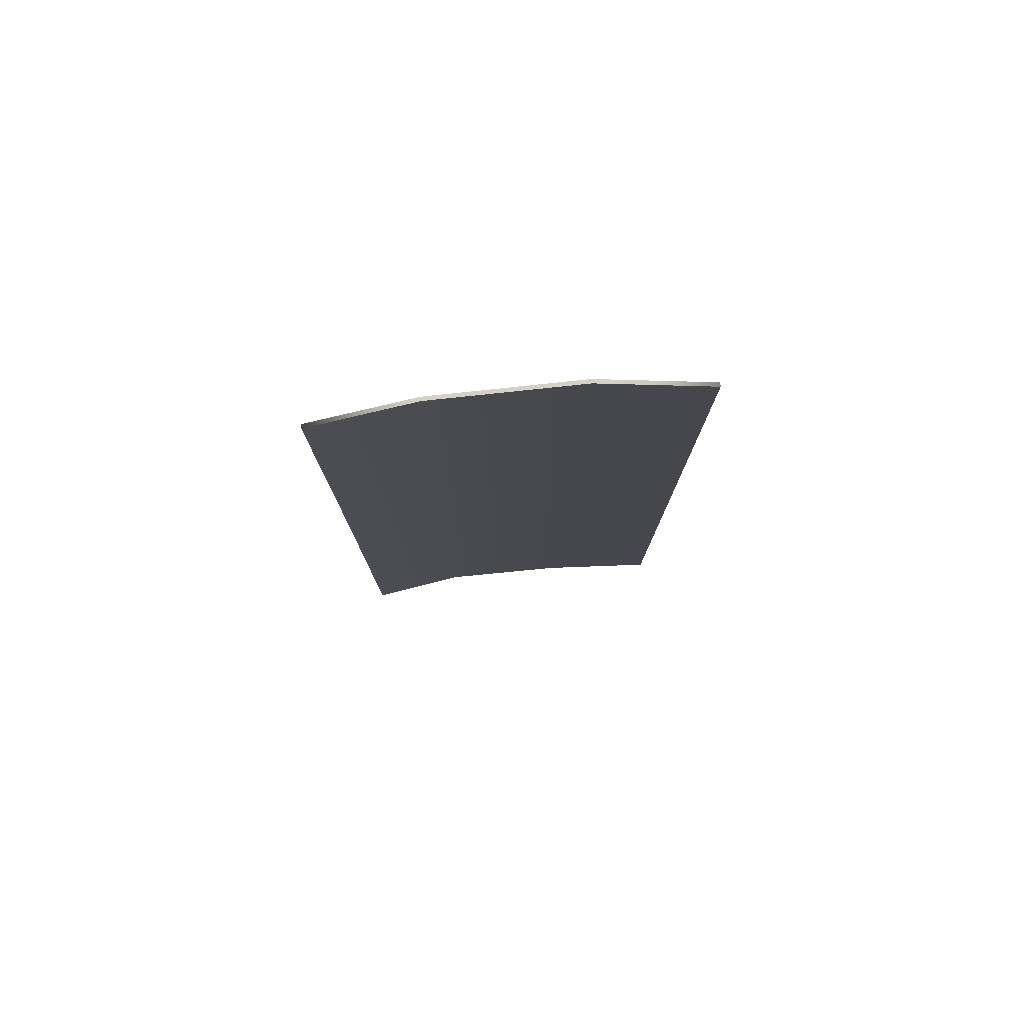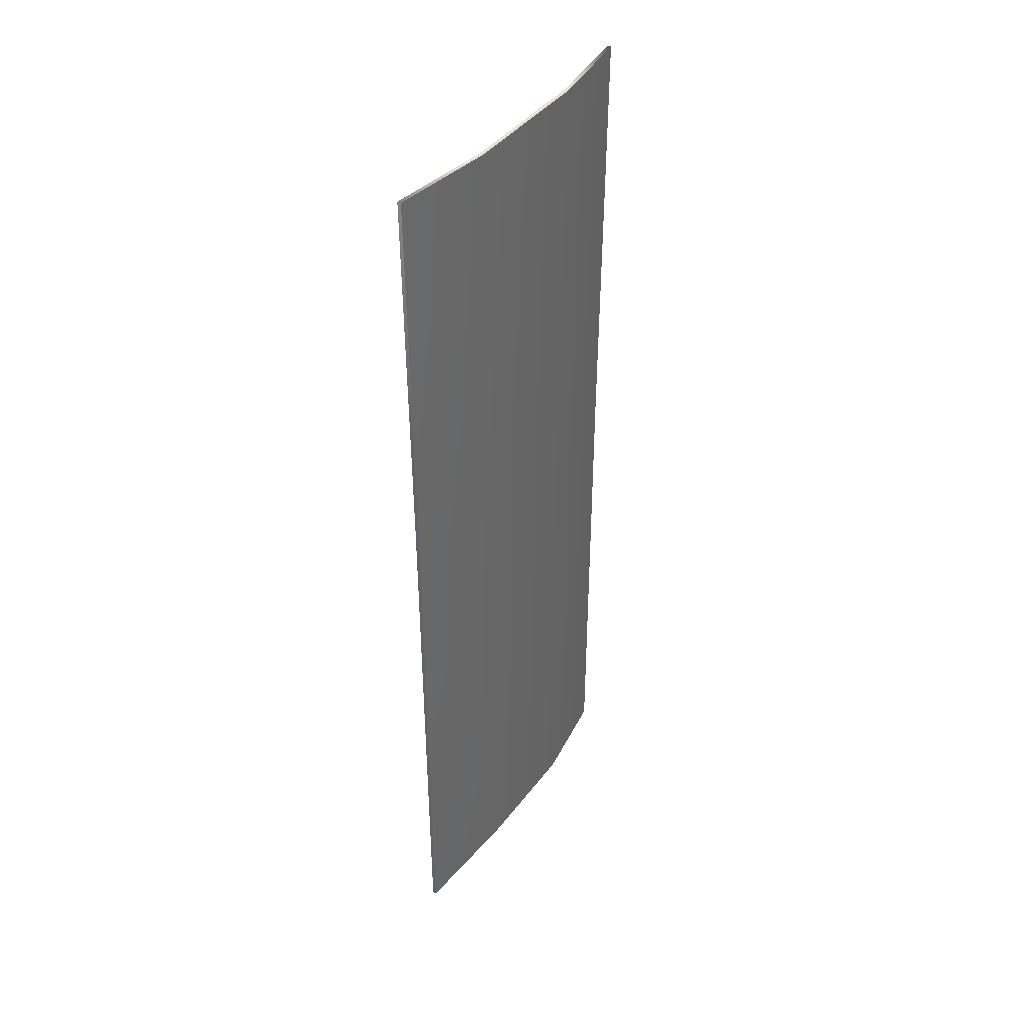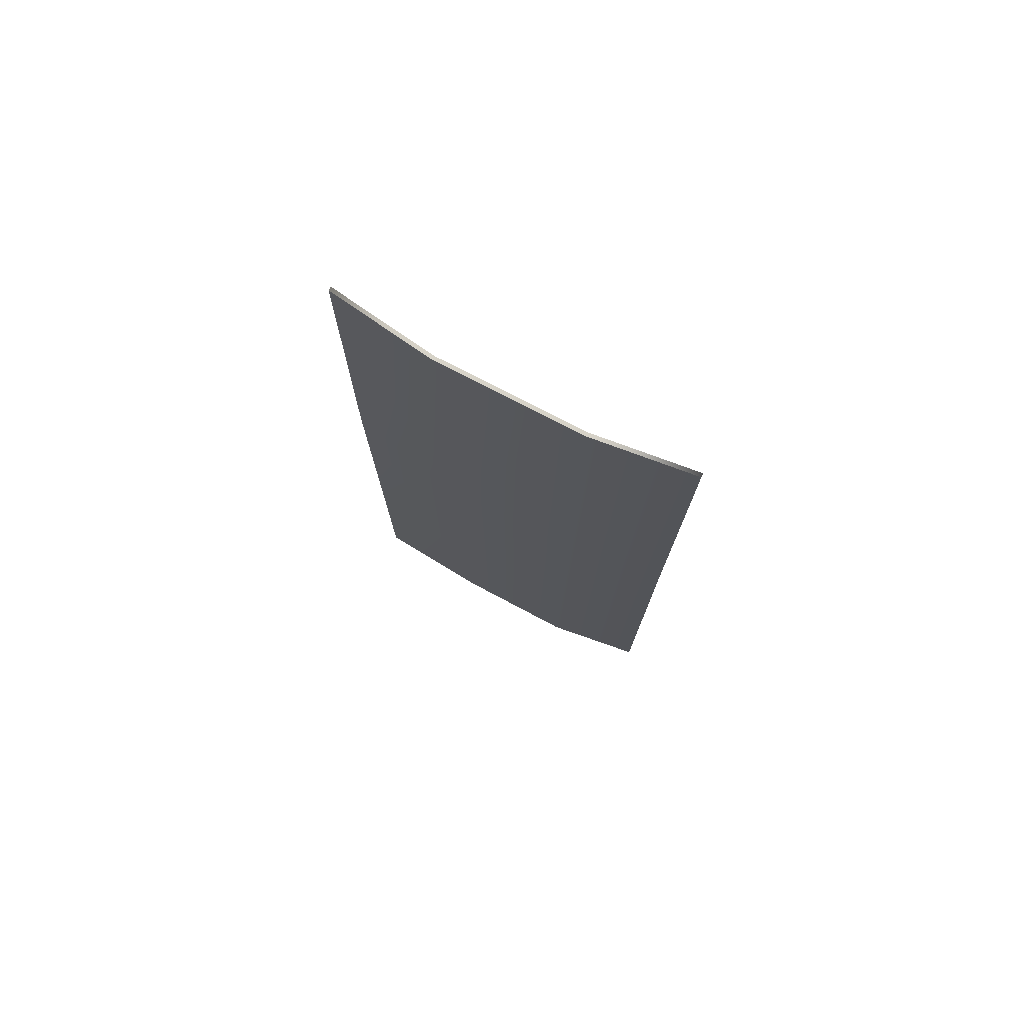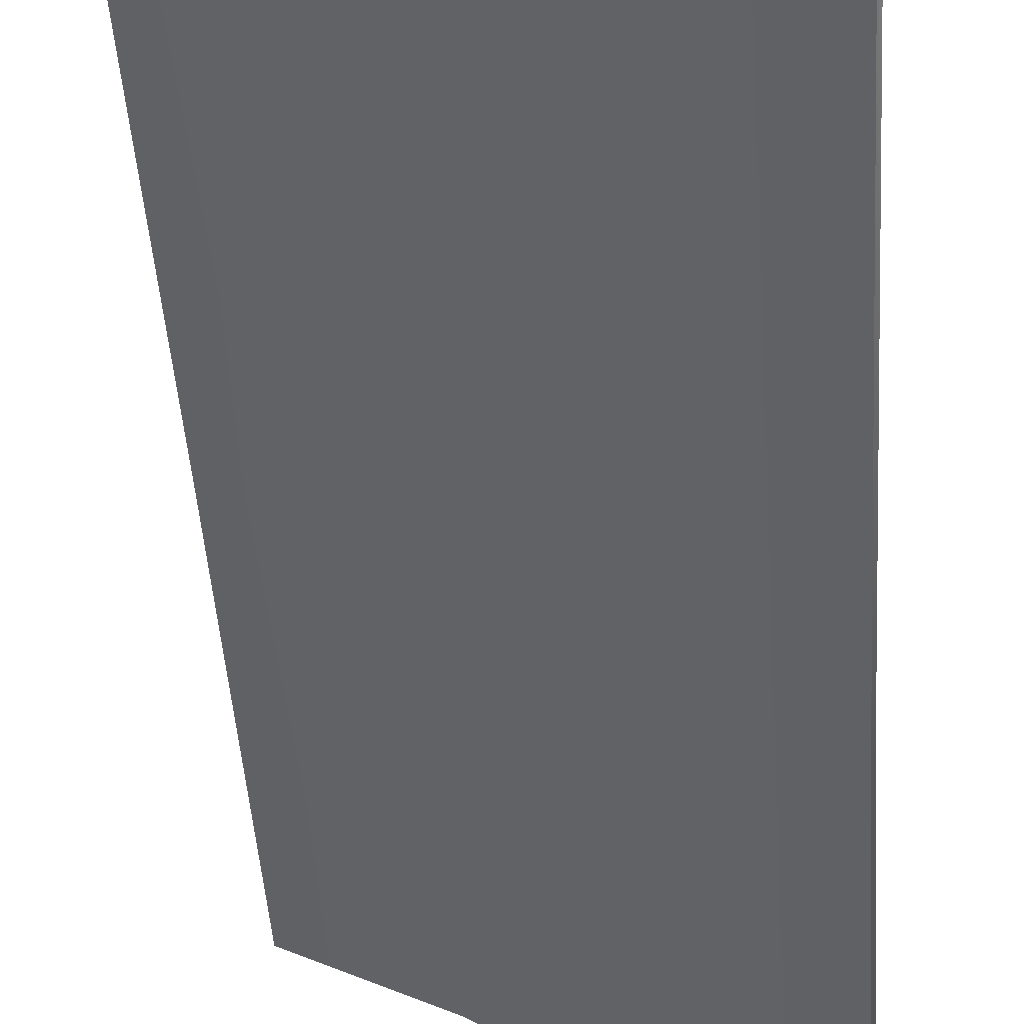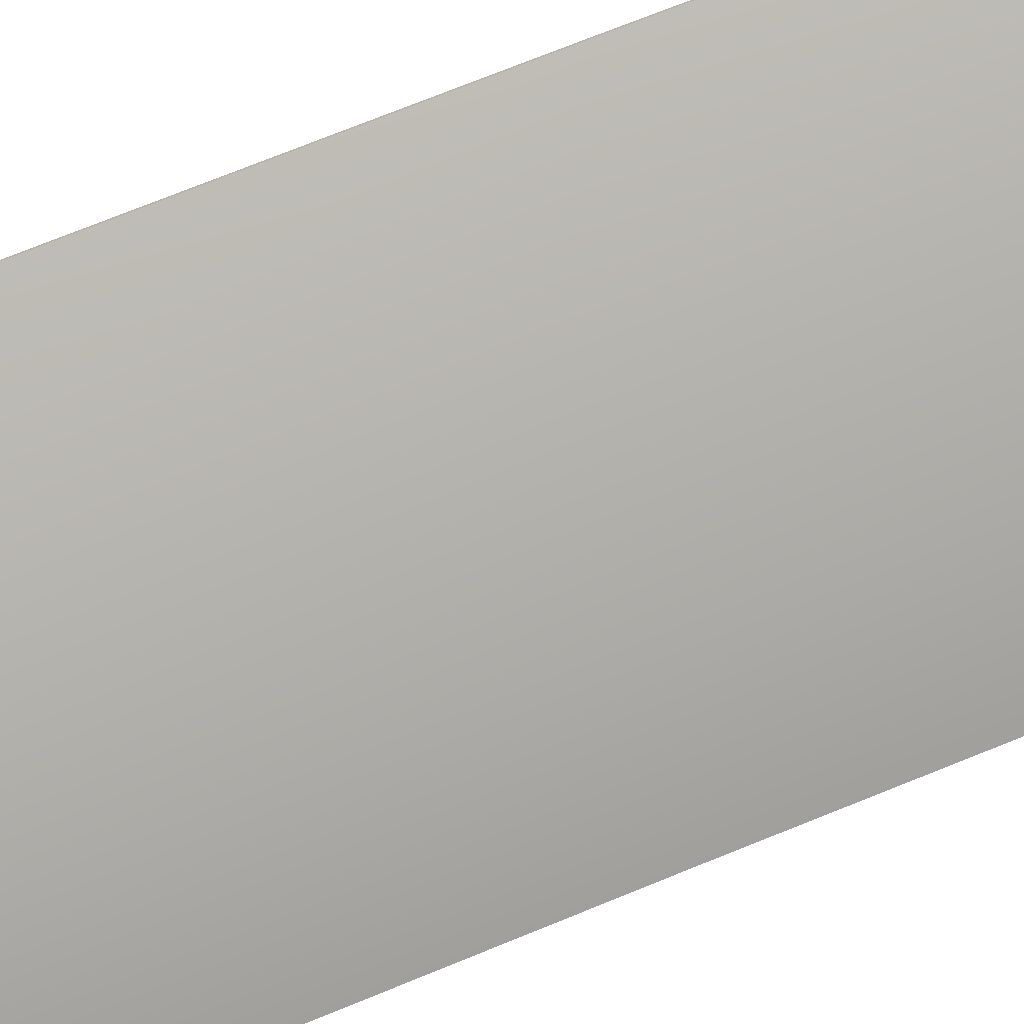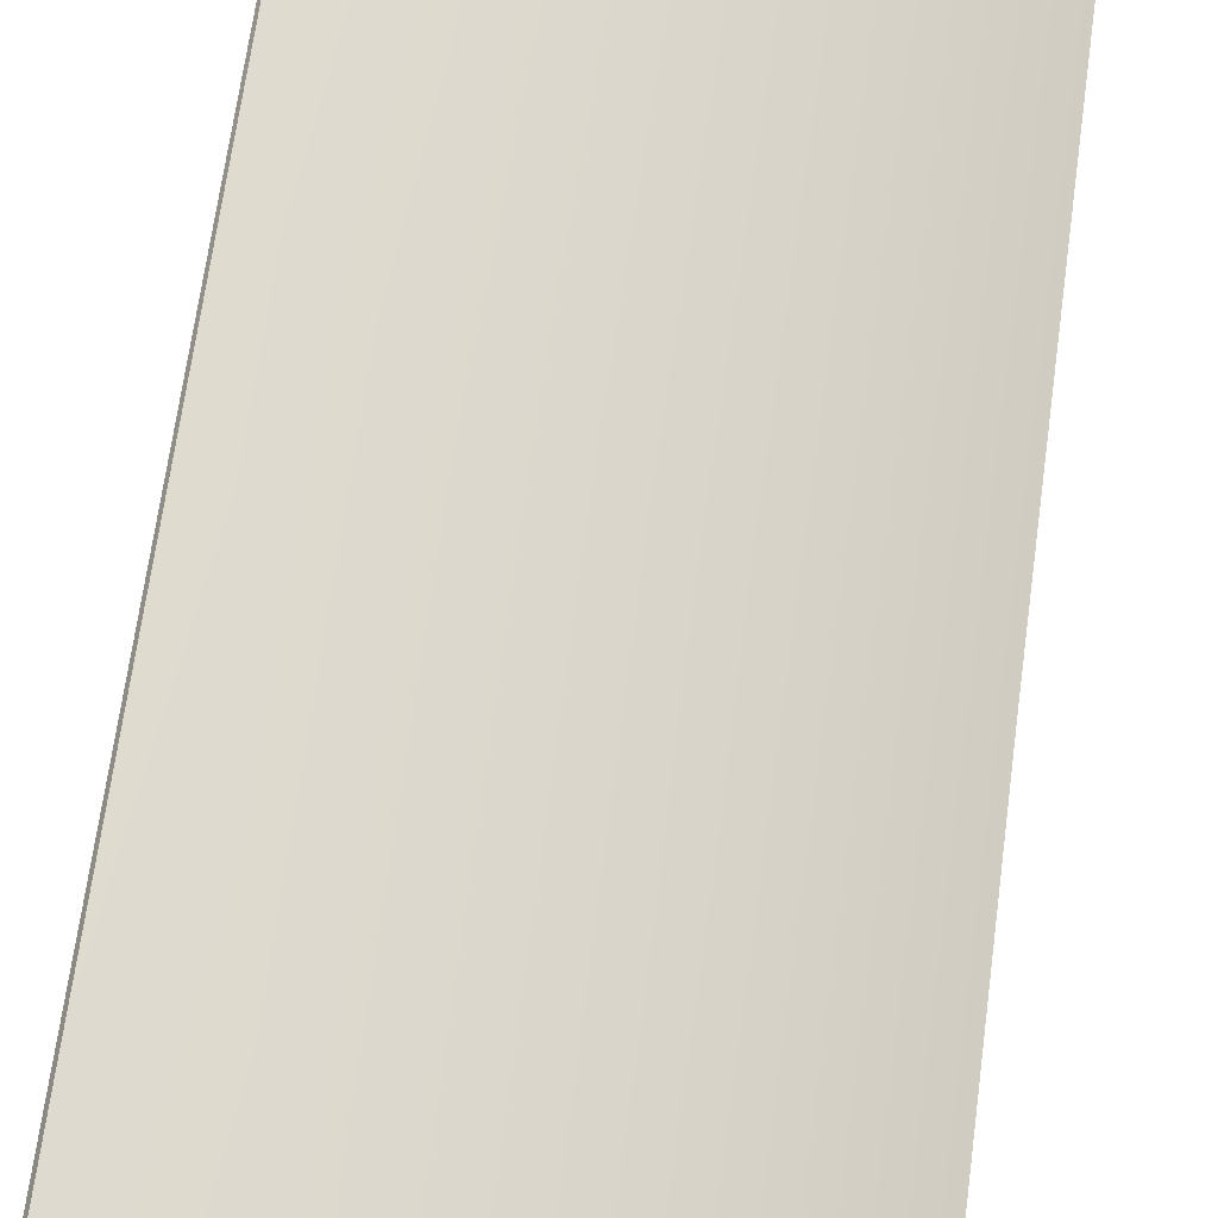
<metadata>
{"format":"obj","ext":"obj","renderer":"f3d","projection":"perspective","resolution":1024,"background":"white","views":[{"elev":79.1,"azim":-153.6,"up":"+Y"},{"elev":40.8,"azim":-24.5,"up":"+Y"},{"elev":76.8,"azim":59.9,"up":"+Y"},{"elev":-37.4,"azim":3.3,"up":"+Z"},{"elev":70.2,"azim":67.6,"up":"+Z"},{"elev":60.6,"azim":7.3,"up":"+Z"}]}
</metadata>
<code>
g default
v 11.55 12.71 15.9
v 13.17 12.59 14.51
v 13.18 2.04 14.5
v 11.55 2.038 15.9
v 6.965 14.11 18.57
v 9.005 12.9 17.56
v 9.254 2.038 17.33
v 6.99 2.038 18.56
v 8.995 22.15 17.52
v 6.945 22.14 18.48
v 13.2 22.13 14.53
v 11.55 22.14 15.9
v 11.5 12.71 15.83
v 13.12 12.59 14.44
v 13.14 2.04 14.43
v 11.5 2.038 15.83
v 6.923 14.11 18.5
v 8.962 12.9 17.49
v 9.211 2.038 17.27
v 6.947 2.038 18.5
v 8.952 22.15 17.45
v 6.902 22.14 18.41
v 13.16 22.13 14.46
v 11.5 22.14 15.83
g Wallpaper4
f 1 4 3 2
f 5 8 7 6
f 10 5 6 9
f 12 1 2 11
f 6 1 12 9
f 7 4 1 6
f 13 14 15 16
f 17 18 19 20
f 22 21 18 17
f 24 23 14 13
f 18 21 24 13
f 19 18 13 16
f 1 4 3 2
f 5 8 7 6
f 10 5 6 9
f 12 1 2 11
f 6 1 12 9
f 7 4 1 6
f 2 3 15 14
f 3 4 16 15
f 7 8 20 19
f 8 5 17 20
f 10 9 21 22
f 5 10 22 17
f 12 11 23 24
f 11 2 14 23
f 9 12 24 21
f 4 7 19 16

</code>
